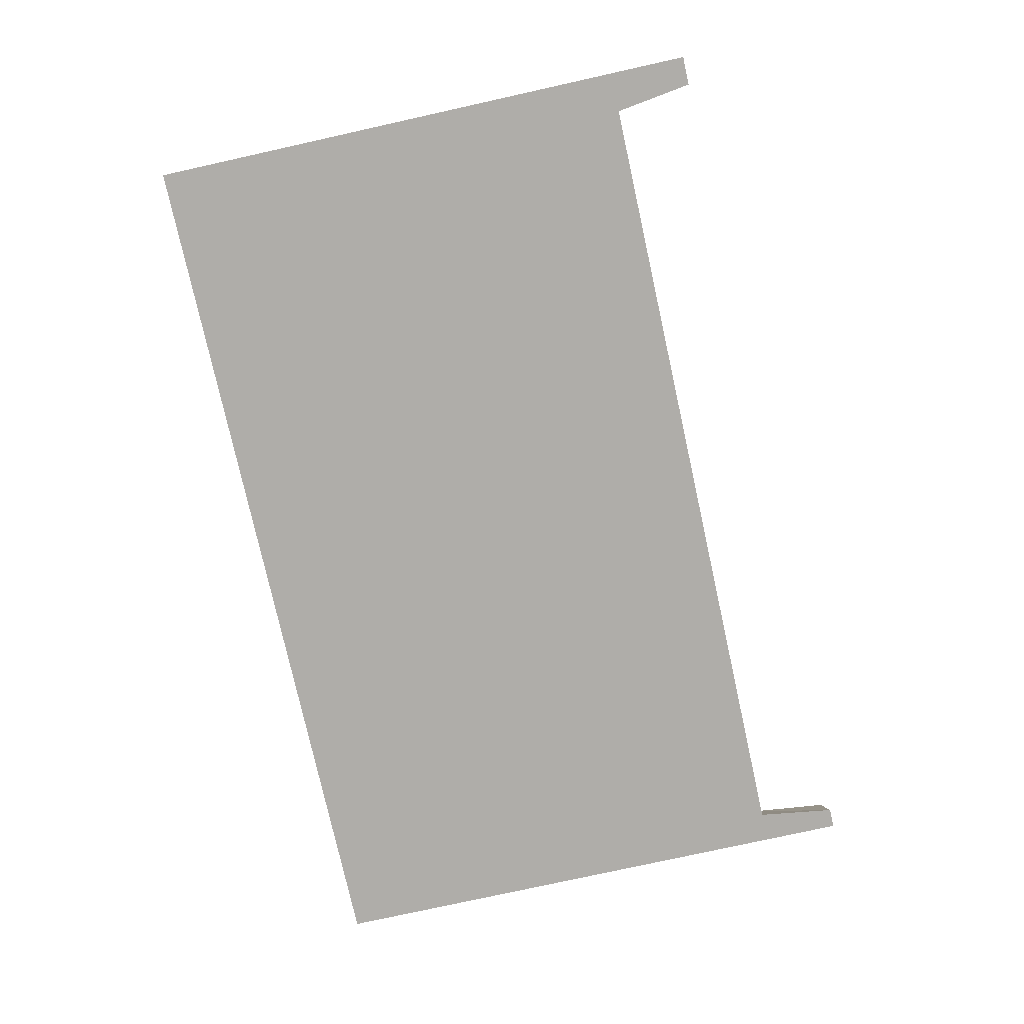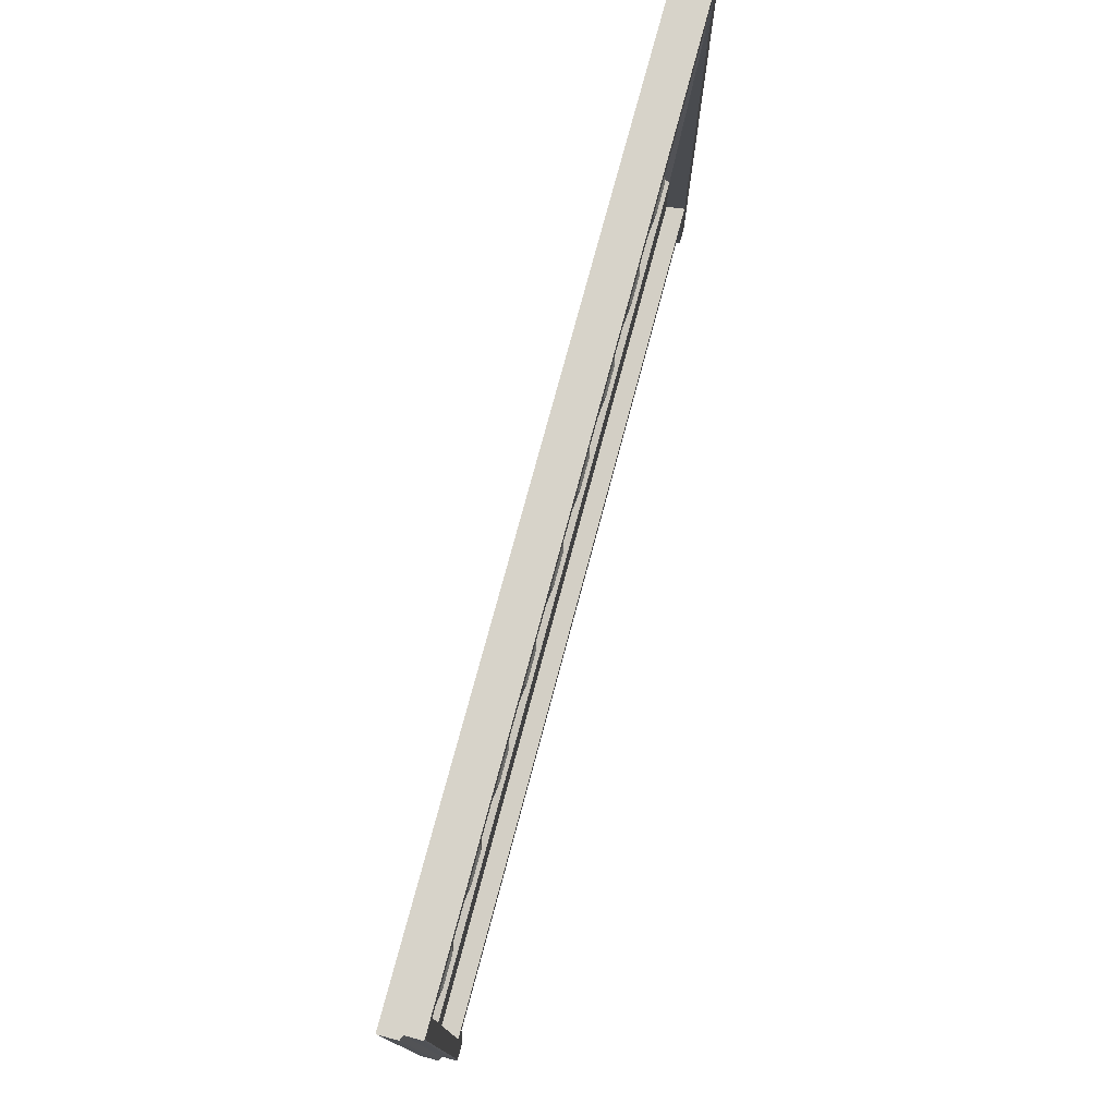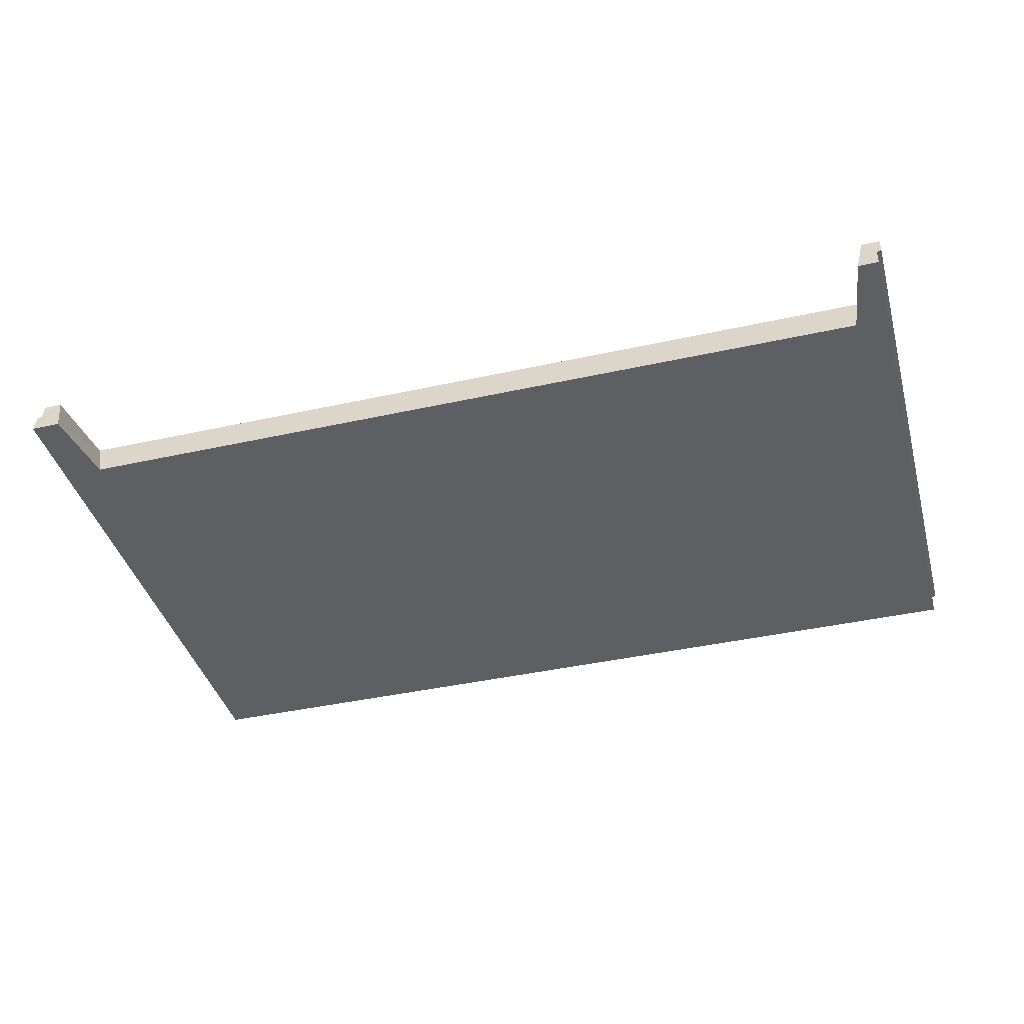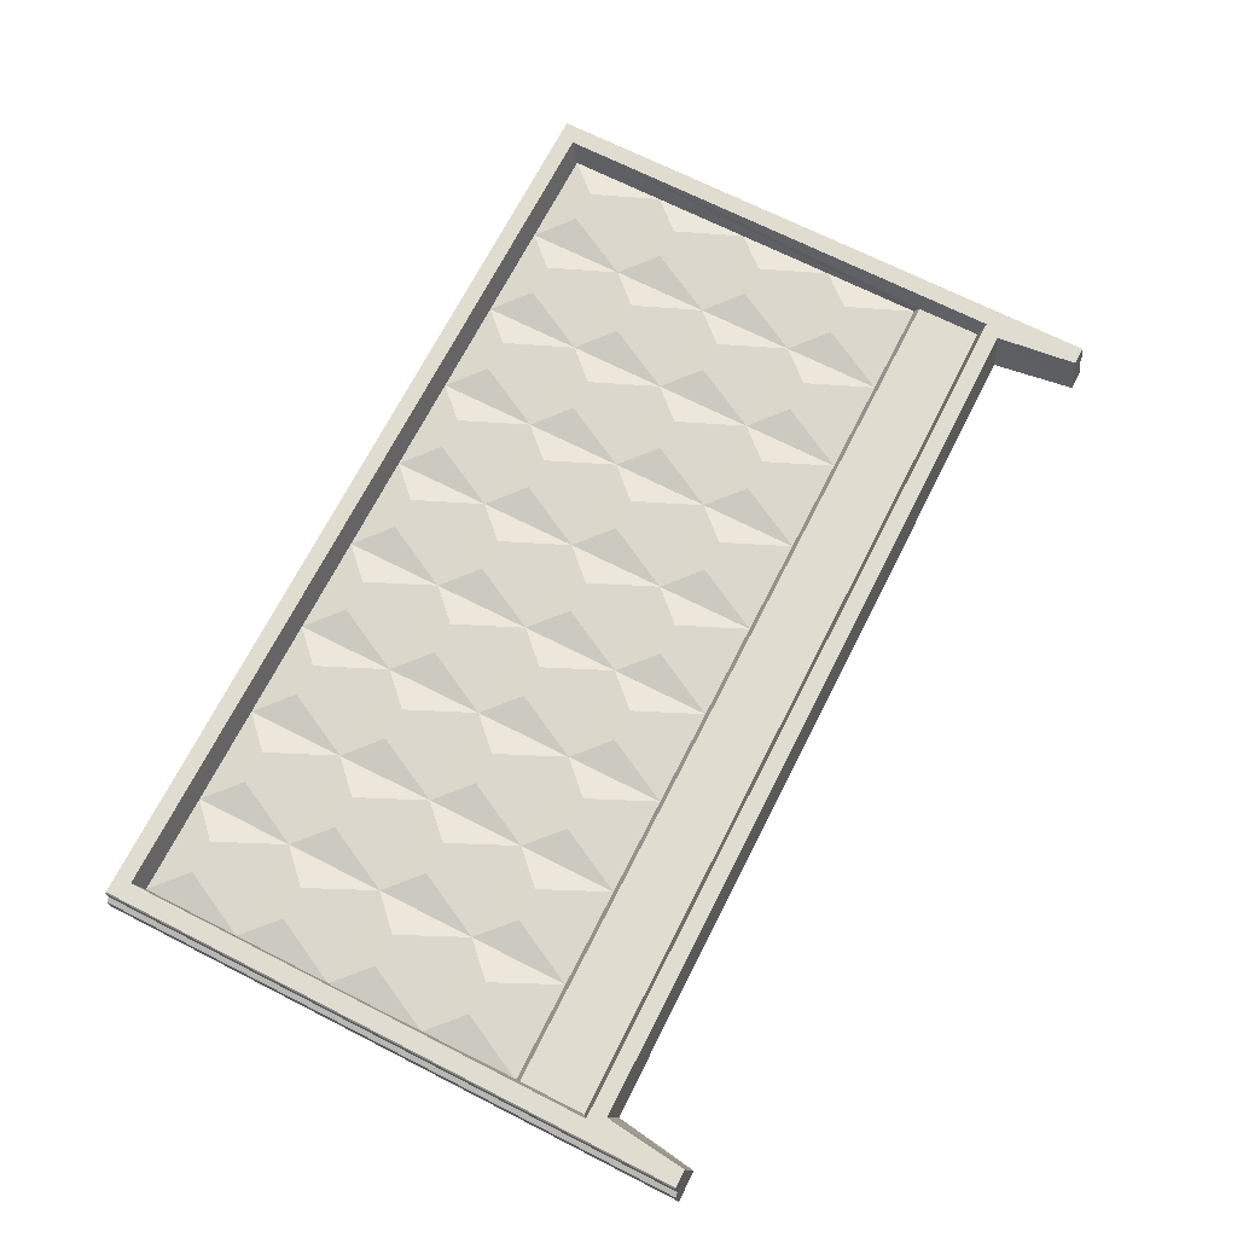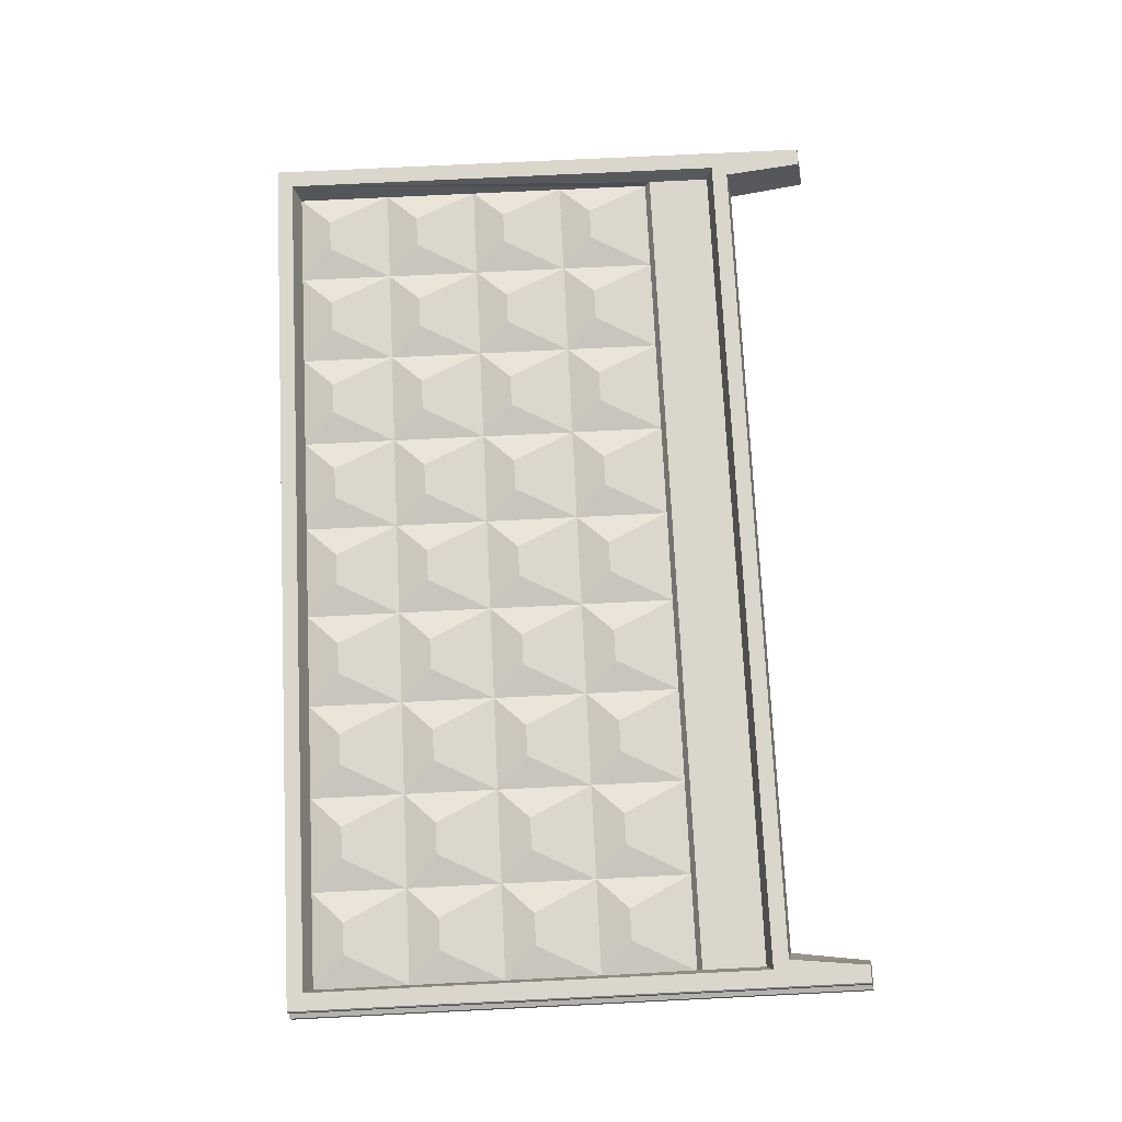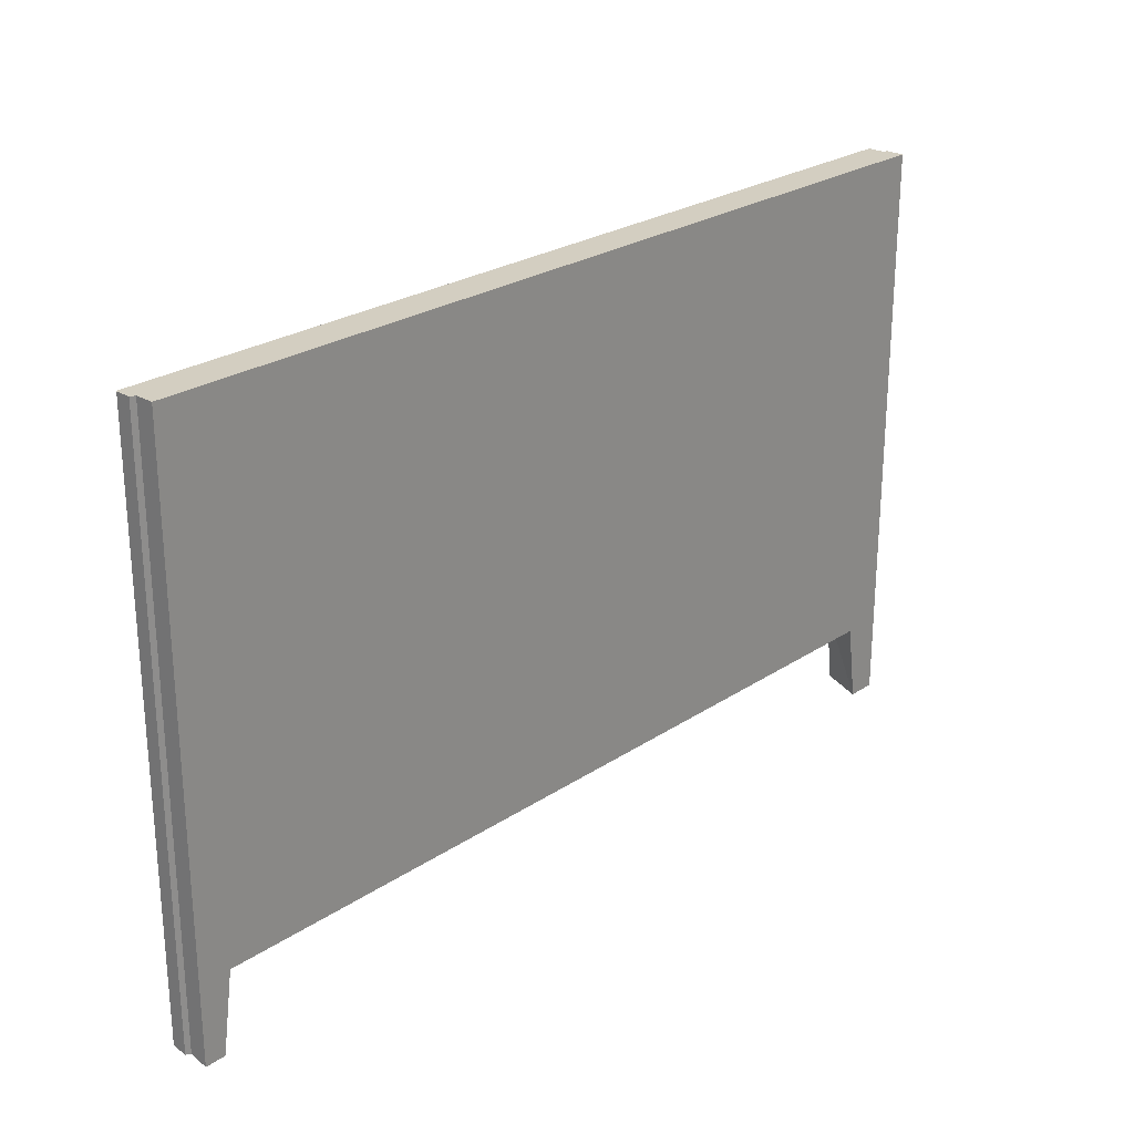
<metadata>
{"format":"obj","ext":"obj","renderer":"f3d","projection":"perspective","resolution":1024,"background":"white","views":[{"elev":-77.4,"azim":-77.5,"up":"+Z"},{"elev":76.2,"azim":-75.0,"up":"+Y"},{"elev":-40.3,"azim":15.3,"up":"+Z"},{"elev":69.7,"azim":-63.1,"up":"+Z"},{"elev":74.0,"azim":-92.8,"up":"+Z"},{"elev":25.2,"azim":133.1,"up":"+Y"}]}
</metadata>
<code>
o Panel_DMD_4.00x2.55
v -1.89 2.45 0.04
v -1.91 2.48 0.16
v 1.89 2.45 0.04
v 1.91 2.48 0.16
v -1.89 0.47 0.08
v -1.89 0.75 0.08
v 1.89 0.47 0.08
v 1.89 0.75 0.08
v 1.97 0 0
v -2.01 0 0
v 1.97 2.55 2e-06
v -2.01 2.55 0
v -2.01 0.016 0.08
v -2.01 2.55 0.08
v 1.97 0.016 0.08
v 1.97 2.55 0.08
v 1.99 0.018 0.09
v 1.99 2.55 0.09
v 1.99 0.028 0.155
v 1.99 2.55 0.155
v 1.985 0.03 0.16
v 1.985 2.55 0.16
v -1.99 0.018 0.09
v -1.99 2.55 0.09
v -1.99 0.028 0.155
v -1.99 2.55 0.155
v -1.985 0.03 0.16
v -1.985 2.55 0.16
v 1.91 0.45 0.16
v 1.89 0.77 0.04
v -1.91 0.45 0.16
v 1.87 0.38 0.16
v -1.87 0.38 0.16
v -1.91 0.03 0.16
v 1.91 0.03 0.16
v -1.83 0.35 0
v 1.83 0.35 0
v -1.88 0 0
v 1.88 0 0
v -1.89 0.77 0.04
v -1.75 1.05 0.08
v -1.61 1.05 0.08
v -1.05 0.77 0.04
v -1.47 0.77 0.04
v -1.33 1.05 0.08
v -1.19 1.05 0.08
v -0.63 1.19 0.04
v -0.91 1.05 0.08
v -0.77 1.05 0.08
v -0.21 0.77 0.04
v -0.63 0.77 0.04
v -0.49 1.05 0.08
v -0.35 1.05 0.08
v 0.21 0.77 0.04
v -0.21 1.19 0.04
v -0.07 1.05 0.08
v 0.07 1.05 0.08
v 0.35 1.05 0.08
v 0.49 1.05 0.08
v 1.05 0.77 0.04
v 0.63 0.77 0.04
v 0.77 1.05 0.08
v 0.91 1.05 0.08
v 1.47 0.77 0.04
v 1.19 1.05 0.08
v 1.33 1.05 0.08
v 1.61 1.05 0.08
v 1.75 1.05 0.08
v -1.89 1.19 0.04
v -1.75 1.47 0.08
v -1.61 1.47 0.08
v -1.05 1.19 0.04
v -1.47 1.19 0.04
v -1.47 1.61 0.04
v -1.33 1.47 0.08
v -1.19 1.47 0.08
v -0.91 1.47 0.08
v -0.77 1.47 0.08
v -0.49 1.47 0.08
v -0.35 1.47 0.08
v 0.21 1.19 0.04
v -0.07 1.47 0.08
v 0.07 1.47 0.08
v 0.63 1.19 0.04
v 0.21 1.61 0.04
v 0.35 1.47 0.08
v 0.49 1.47 0.08
v 1.05 1.19 0.04
v 0.63 1.61 0.04
v 0.77 1.47 0.08
v 0.91 1.47 0.08
v 1.47 1.19 0.04
v 1.47 1.61 0.04
v 1.19 1.47 0.08
v 1.33 1.47 0.08
v 1.89 1.19 0.04
v 1.89 1.61 0.04
v 1.61 1.47 0.08
v 1.75 1.47 0.08
v -1.89 1.61 0.04
v -1.47 2.03 0.04
v -1.75 1.89 0.08
v -1.61 1.89 0.08
v -1.05 1.61 0.04
v -1.33 1.89 0.08
v -1.19 1.89 0.08
v -1.05 2.03 0.04
v -0.91 1.89 0.08
v -0.77 1.89 0.08
v -0.21 1.61 0.04
v -0.63 1.61 0.04
v -0.63 2.03 0.04
v -0.49 1.89 0.08
v -0.35 1.89 0.08
v -0.07 1.89 0.08
v 0.07 1.89 0.08
v 0.63 2.03 0.04
v 0.35 1.89 0.08
v 0.49 1.89 0.08
v 0.77 1.89 0.08
v 0.91 1.89 0.08
v 1.05 1.61 0.04
v 1.19 1.89 0.08
v 1.33 1.89 0.08
v 1.47 2.03 0.04
v 1.61 1.89 0.08
v 1.75 1.89 0.08
v -1.89 2.03 0.04
v -1.47 2.45 0.04
v -1.75 2.31 0.08
v -1.61 2.31 0.08
v -1.33 2.31 0.08
v -1.19 2.31 0.08
v -0.63 2.45 0.04
v -1.05 2.45 0.04
v -0.91 2.31 0.08
v -0.77 2.31 0.08
v -0.21 2.45 0.04
v -0.49 2.31 0.08
v -0.35 2.31 0.08
v 0.21 2.03 0.04
v -0.21 2.03 0.04
v 0.21 2.45 0.04
v -0.07 2.31 0.08
v 0.07 2.31 0.08
v 0.35 2.31 0.08
v 0.49 2.31 0.08
v 1.05 2.45 0.04
v 0.63 2.45 0.04
v 0.77 2.31 0.08
v 0.91 2.31 0.08
v 1.05 2.03 0.04
v 1.47 2.45 0.04
v 1.19 2.31 0.08
v 1.33 2.31 0.08
v 1.89 2.03 0.04
v 1.61 2.31 0.08
v 1.75 2.31 0.08
f 1 3 2
f 29 8 7
f 7 8 5
f 29 31 32
f 31 29 5
f 21 32 35
f 5 6 31
f 6 8 40
f 3 4 2
f 3 30 4
f 30 8 4
f 8 29 4
f 8 6 5
f 31 33 32
f 29 7 5
f 33 27 34
f 21 29 32
f 31 27 33
f 22 29 21
f 4 29 22
f 31 28 27
f 31 2 28
f 2 4 28
f 4 22 28
f 40 1 2
f 6 40 2
f 31 6 2
f 8 30 40
f 10 36 38
f 9 39 37
f 12 36 10
f 12 11 36
f 11 9 37
f 36 11 37
f 43 46 44
f 50 53 51
f 60 63 61
f 72 76 73
f 73 75 74
f 93 95 92
f 97 99 96
f 110 114 111
f 111 113 112
f 134 135 137
f 141 145 142
f 143 145 141
f 148 149 151
f 44 42 40
f 73 42 44
f 73 69 42
f 40 41 69
f 72 46 43
f 72 73 46
f 44 45 73
f 51 49 43
f 47 49 51
f 47 72 49
f 43 48 72
f 55 53 50
f 55 47 53
f 51 52 47
f 54 57 50
f 81 57 54
f 81 55 57
f 50 56 55
f 61 59 54
f 84 59 61
f 84 81 59
f 54 58 81
f 88 63 60
f 88 84 63
f 61 62 84
f 64 66 60
f 92 66 64
f 92 88 66
f 60 65 88
f 96 92 68
f 64 67 92
f 73 71 69
f 74 71 73
f 74 100 71
f 69 70 100
f 104 76 72
f 104 74 76
f 47 78 72
f 111 78 47
f 111 104 78
f 72 77 104
f 55 80 47
f 110 80 55
f 110 111 80
f 47 79 111
f 81 83 55
f 85 83 81
f 85 110 83
f 55 82 110
f 84 87 81
f 89 87 84
f 89 85 87
f 81 86 85
f 88 91 84
f 122 91 88
f 122 89 91
f 84 90 89
f 92 95 88
f 93 122 95
f 88 94 122
f 96 99 92
f 97 93 99
f 92 98 93
f 74 103 100
f 101 103 74
f 101 128 103
f 100 102 128
f 104 106 74
f 107 106 104
f 107 101 106
f 74 105 101
f 111 109 104
f 112 109 111
f 112 107 109
f 104 108 107
f 142 114 110
f 142 112 114
f 85 116 110
f 141 116 85
f 141 142 116
f 110 115 142
f 89 119 85
f 117 119 89
f 117 141 119
f 85 118 141
f 122 121 89
f 152 121 122
f 152 117 121
f 89 120 117
f 93 124 122
f 125 124 93
f 125 152 124
f 122 123 152
f 97 127 93
f 156 127 97
f 156 125 127
f 93 126 125
f 101 131 128
f 129 131 101
f 107 133 101
f 135 133 107
f 135 129 133
f 101 132 129
f 112 137 107
f 134 137 112
f 107 136 135
f 142 140 112
f 138 140 142
f 138 134 140
f 112 139 134
f 143 138 145
f 142 144 138
f 117 147 141
f 149 147 117
f 149 143 147
f 141 146 143
f 152 151 117
f 148 151 152
f 117 150 149
f 125 155 152
f 153 155 125
f 153 148 155
f 152 154 148
f 156 158 125
f 125 157 153
f 129 1 131
f 128 130 1
f 3 158 156
f 30 68 64
f 96 68 30
f 3 153 158
f 46 45 44
f 53 52 51
f 63 62 61
f 76 75 73
f 114 113 111
f 135 136 137
f 145 144 142
f 149 150 151
f 42 41 40
f 69 41 42
f 73 45 46
f 49 48 43
f 72 48 49
f 47 52 53
f 57 56 50
f 55 56 57
f 59 58 54
f 81 58 59
f 84 62 63
f 66 65 60
f 88 65 66
f 92 67 68
f 71 70 69
f 100 70 71
f 74 75 76
f 78 77 72
f 104 77 78
f 80 79 47
f 111 79 80
f 83 82 55
f 110 82 83
f 87 86 81
f 85 86 87
f 91 90 84
f 89 90 91
f 95 94 88
f 122 94 95
f 99 98 92
f 93 98 99
f 103 102 100
f 128 102 103
f 106 105 74
f 101 105 106
f 109 108 104
f 107 108 109
f 112 113 114
f 116 115 110
f 142 115 116
f 119 118 85
f 141 118 119
f 121 120 89
f 117 120 121
f 124 123 122
f 152 123 124
f 127 126 93
f 125 126 127
f 131 130 128
f 133 132 101
f 129 132 133
f 137 136 107
f 140 139 112
f 134 139 140
f 138 144 145
f 147 146 141
f 143 146 147
f 151 150 117
f 155 154 152
f 148 154 155
f 158 157 125
f 1 130 131
f 68 67 64
f 153 157 158
f 10 13 14
f 16 18 15
f 18 20 17
f 20 22 19
f 13 23 24
f 23 25 26
f 25 27 28
f 16 20 18
f 32 33 37
f 10 38 34
f 34 38 33
f 9 15 39
f 35 32 39
f 11 16 9
f 12 10 14
f 18 17 15
f 20 19 17
f 22 21 19
f 14 13 24
f 24 23 26
f 26 25 28
f 12 14 24
f 16 22 20
f 28 24 26
f 11 12 24
f 22 16 28
f 16 11 24
f 28 16 24
f 33 36 37
f 13 10 23
f 10 34 23
f 34 27 25
f 23 34 25
f 38 36 33
f 39 15 35
f 35 15 21
f 15 17 19
f 21 15 19
f 32 37 39
f 16 15 9

</code>
